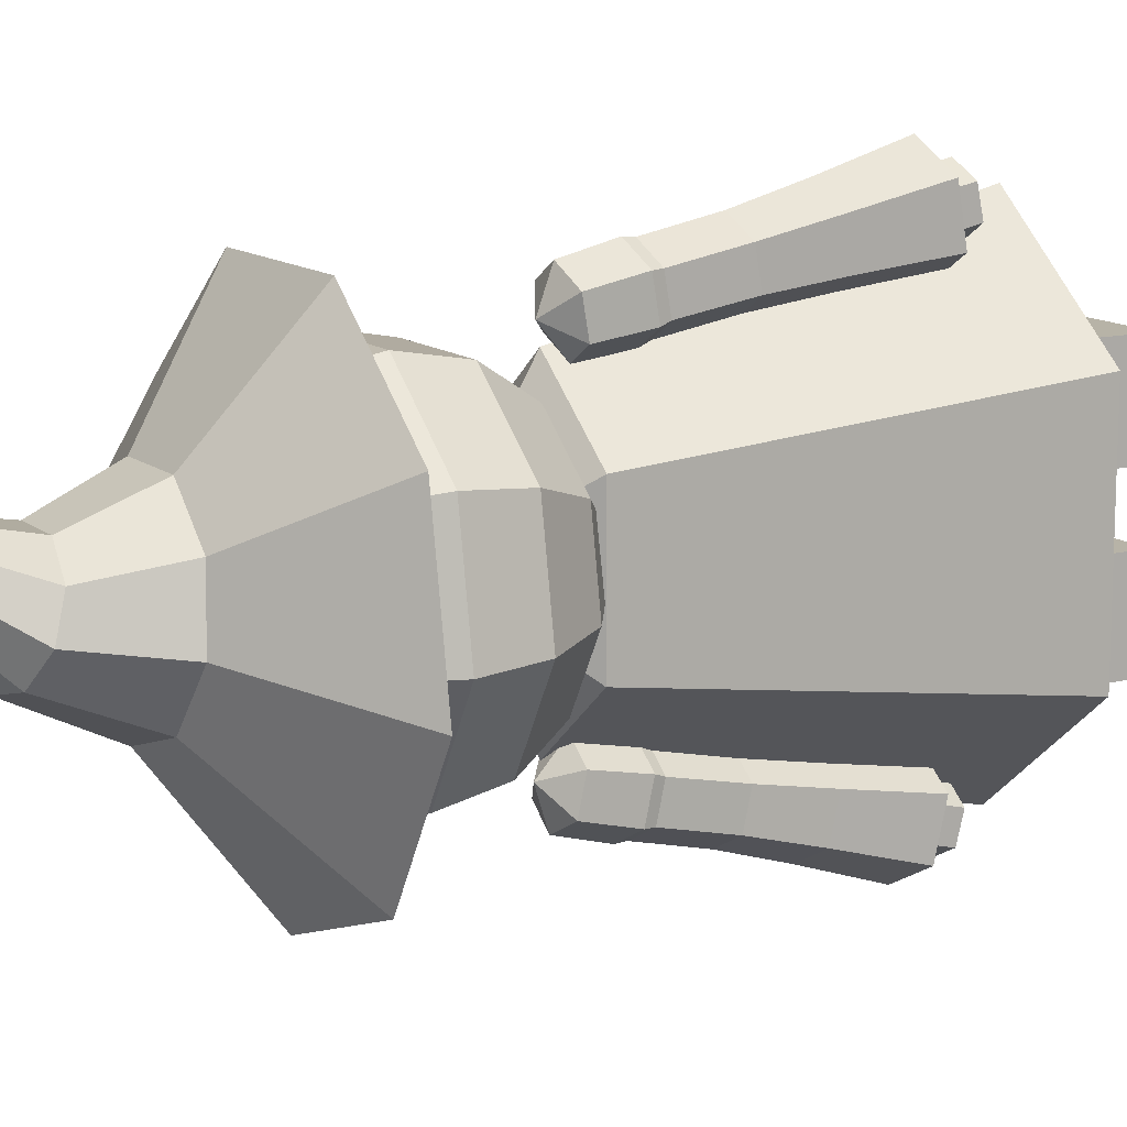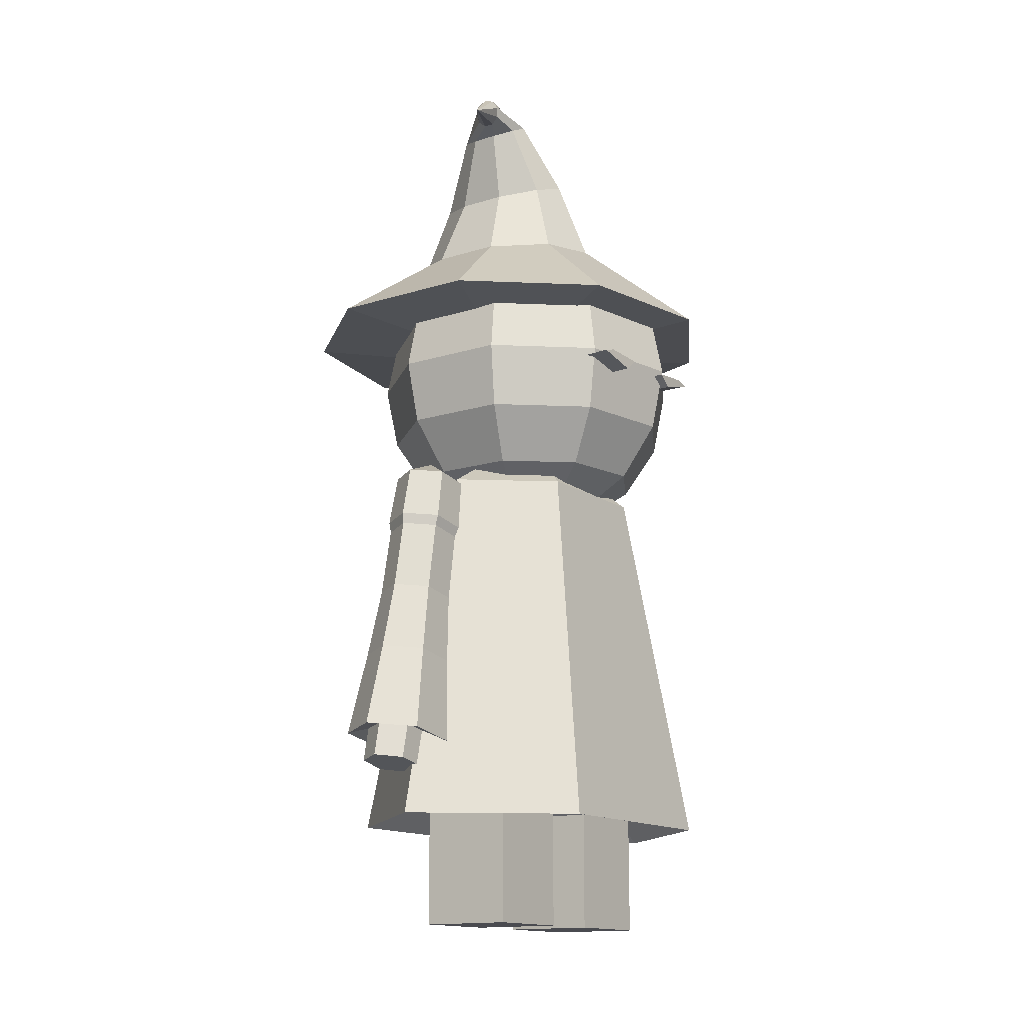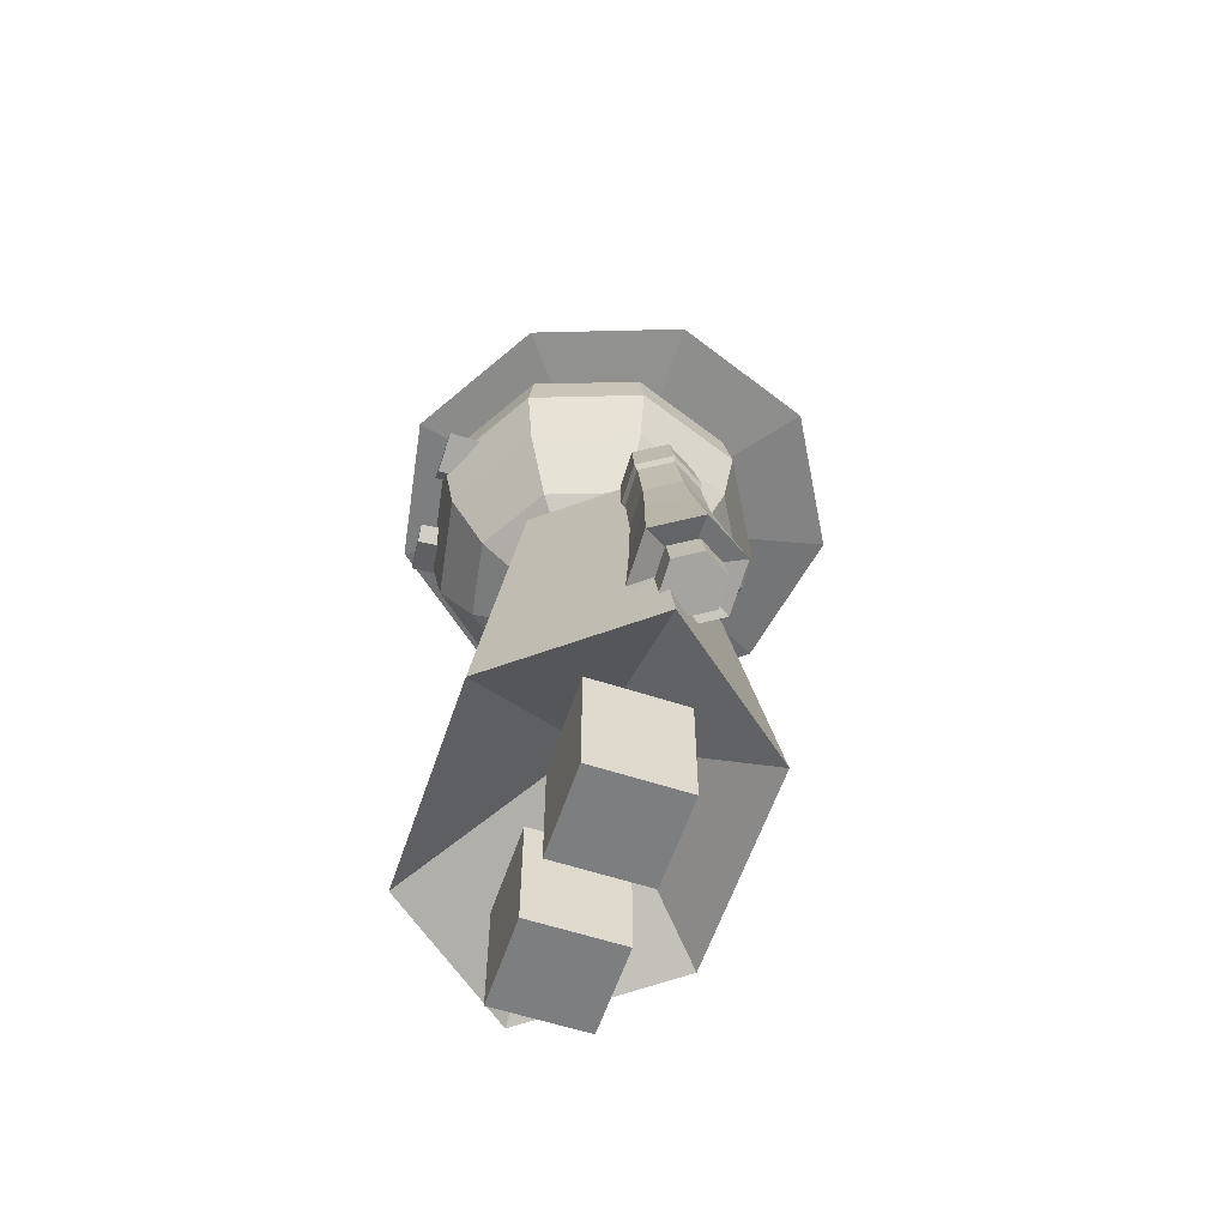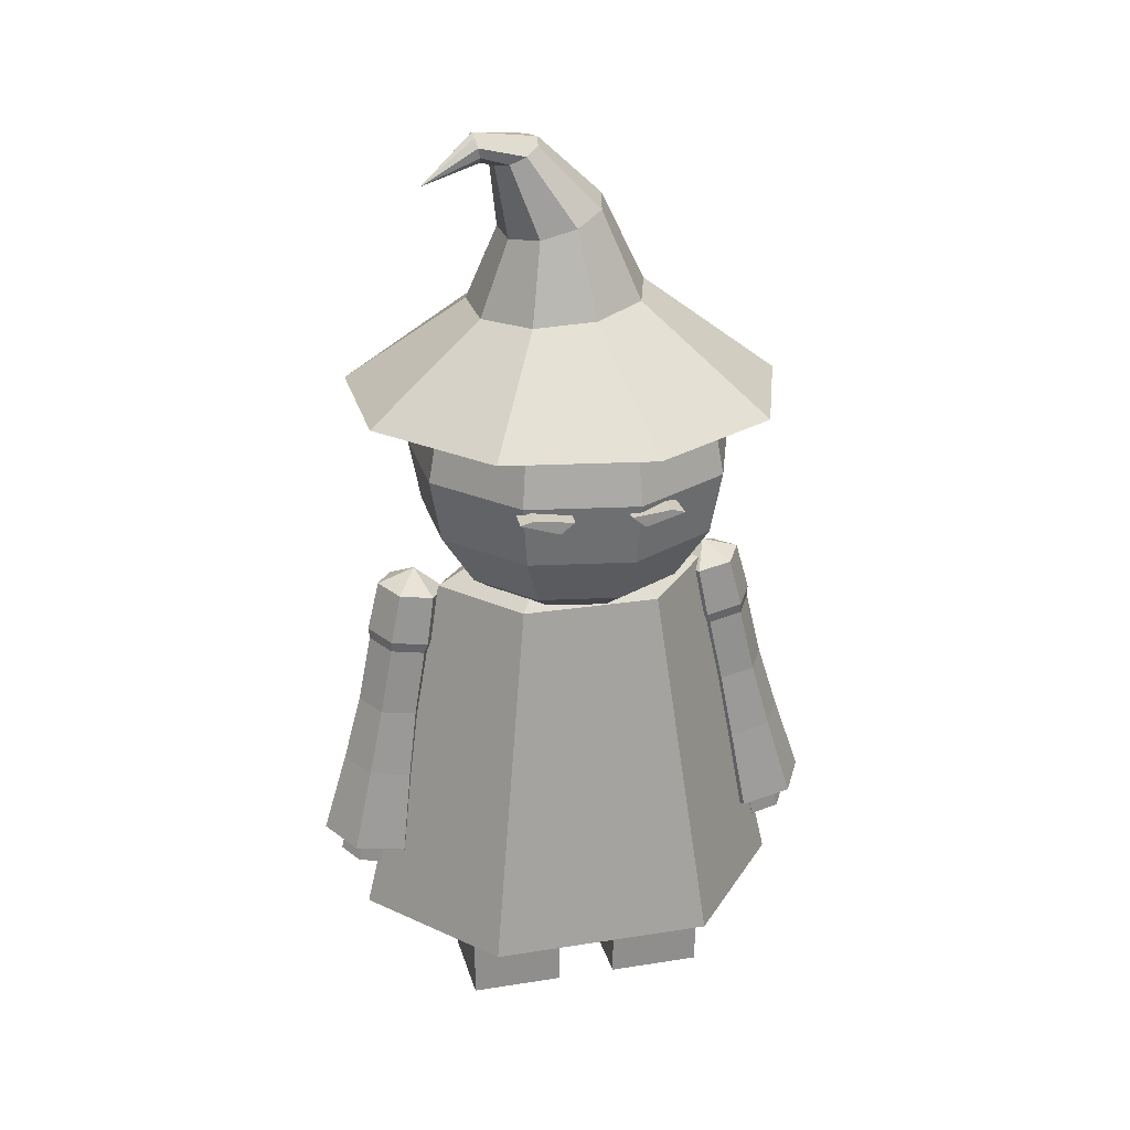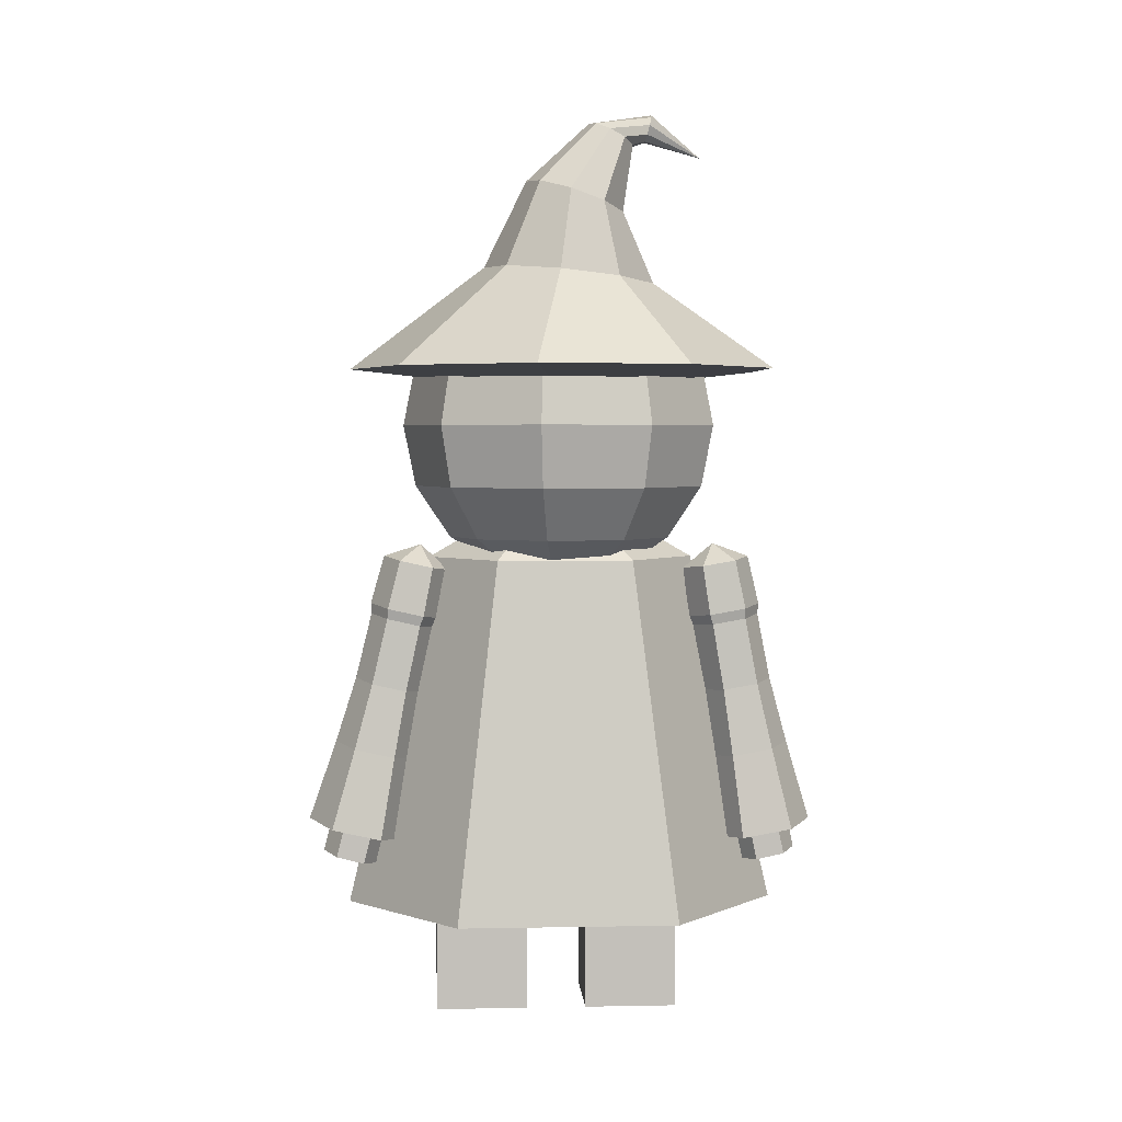
<metadata>
{"format":"obj","ext":"obj","renderer":"f3d","projection":"perspective","resolution":1024,"background":"white","views":[{"elev":12.6,"azim":-120.1,"up":"+Z"},{"elev":-14.4,"azim":34.6,"up":"+Y"},{"elev":-59.3,"azim":161.4,"up":"+Y"},{"elev":25.1,"azim":75.7,"up":"+Y"},{"elev":3.3,"azim":-93.7,"up":"+Y"}]}
</metadata>
<code>
o Sphere.060
v -0.008207 0.1056 -0.1491
v 0.008217 0.2546 -0.09646
v 0.01625 0.1025 -0.1353
v 0.008217 0.2504 -0.07795
v 0.01625 0.09633 -0.1077
v -0.008207 0.2484 -0.0687
v -0.008207 0.09324 -0.09395
v -0.008207 0.1085 -0.1195
v -0.008207 0.2632 -0.08481
v -0.02463 0.2504 -0.07795
v -0.03267 0.09633 -0.1077
v -0.02463 0.2546 -0.09646
v -0.03267 0.1025 -0.1353
v -0.008207 0.2567 -0.1057
v 0.009602 0.2273 -0.1034
v 0.009602 0.2228 -0.08332
v -0.008207 0.2206 -0.07329
v -0.02602 0.2228 -0.08332
v -0.02602 0.2273 -0.1034
v -0.008207 0.2296 -0.1134
v 0.008196 0.2215 -0.1039
v 0.008196 0.2174 -0.08538
v -0.008207 0.2153 -0.07613
v -0.02461 0.2174 -0.08538
v -0.02461 0.2215 -0.1039
v -0.008207 0.2236 -0.1131
v 0.01167 0.1476 -0.1225
v 0.01167 0.1426 -0.1001
v -0.008207 0.1401 -0.08888
v -0.02808 0.1426 -0.1001
v -0.02808 0.1476 -0.1225
v -0.008207 0.1501 -0.1337
v 0.008786 0.1844 -0.1125
v 0.008786 0.1802 -0.09337
v -0.008207 0.178 -0.08379
v -0.0252 0.1802 -0.09337
v -0.0252 0.1844 -0.1125
v -0.008207 0.1866 -0.1221
v -0.02618 -0.002761 -0.02453
v -0.02618 0.064 -0.02453
v -0.02618 -0.002761 -0.0763
v -0.02618 0.064 -0.0763
v 0.02559 -0.002761 -0.02453
v 0.02559 0.064 -0.02453
v 0.02559 -0.002761 -0.0763
v 0.02559 0.064 -0.0763
v -0.02618 -0.002761 0.06065
v -0.02618 0.064 0.06065
v -0.02618 -0.002761 0.00888
v -0.02618 0.064 0.00888
v 0.02559 -0.002761 0.06065
v 0.02559 0.064 0.06065
v 0.02559 -0.002761 0.00888
v 0.02559 0.064 0.00888
v 0.07398 0.3209 0.02269
v 0.07218 0.327 0.04361
v 0.07462 0.327 0.01519
v 0.07279 0.3291 0.03644
v 0.09065 0.3209 0.02413
v 0.08885 0.327 0.04505
v 0.0913 0.327 0.01663
v 0.08947 0.3291 0.03787
v 0.09229 0.3209 -0.02103
v 0.0921 0.327 -0.04203
v 0.09236 0.327 -0.0135
v 0.09217 0.3291 -0.03483
v 0.07556 0.3209 -0.02088
v 0.07537 0.327 -0.04188
v 0.07563 0.327 -0.01335
v 0.07544 0.3291 -0.03468
v -0.00952 0.08725 -0.141
v -0.00952 0.1182 -0.1331
v 0.004315 0.08529 -0.1332
v 0.004315 0.1163 -0.1254
v 0.004315 0.08138 -0.1177
v 0.004315 0.1124 -0.1099
v -0.00952 0.07942 -0.11
v -0.00952 0.1104 -0.1022
v -0.02336 0.08138 -0.1177
v -0.02336 0.1124 -0.1099
v -0.02336 0.08529 -0.1332
v -0.02336 0.1163 -0.1254
v -0.01176 0.07987 0.09993
v -0.01176 0.1111 0.09329
v 0.00207 0.08153 0.1077
v 0.00207 0.1128 0.1011
v 0.00207 0.08486 0.1234
v 0.00207 0.1161 0.1167
v -0.01176 0.08652 0.1312
v -0.01176 0.1178 0.1245
v -0.0256 0.08486 0.1234
v -0.0256 0.1161 0.1167
v -0.0256 0.08153 0.1077
v -0.0256 0.1128 0.1011
v 0.02238 0.4148 -0.03056
v 0.04123 0.3952 -0.05302
v 0.05383 0.3658 -0.06803
v 0.05825 0.3312 -0.0733
v 0.05383 0.2967 -0.06803
v 0.04123 0.2673 -0.05302
v 0.02238 0.2477 -0.03056
v 0.03421 0.4148 -0.01006
v 0.06309 0.3952 -0.01516
v 0.08239 0.3658 -0.01856
v 0.08916 0.3312 -0.01975
v 0.08239 0.2967 -0.01856
v 0.06309 0.2673 -0.01516
v 0.03421 0.2477 -0.01006
v 0.0301 0.4148 0.01324
v 0.0555 0.3952 0.0279
v 0.07247 0.3658 0.0377
v 0.07843 0.3312 0.04114
v 0.07247 0.2967 0.0377
v 0.0555 0.2673 0.0279
v 0.0301 0.2477 0.01324
v 0.01198 0.4148 0.02845
v 0.02201 0.3952 0.056
v 0.02871 0.3658 0.07442
v 0.03106 0.3312 0.08088
v 0.02871 0.2967 0.07442
v 0.02201 0.2673 0.056
v 0.01198 0.2477 0.02845
v 0.000145 0.4216 -0.004057
v -0.01169 0.4148 0.02845
v -0.02172 0.3952 0.056
v -0.02842 0.3658 0.07442
v -0.03077 0.3312 0.08088
v -0.02842 0.2967 0.07442
v -0.02172 0.2673 0.056
v -0.01169 0.2477 0.02845
v -0.02981 0.4148 0.01324
v -0.05521 0.3952 0.0279
v -0.07218 0.3658 0.0377
v -0.07814 0.3312 0.04114
v -0.07218 0.2967 0.0377
v -0.05521 0.2673 0.0279
v -0.02981 0.2477 0.01324
v 0.000145 0.2409 -0.004057
v -0.03392 0.4148 -0.01006
v -0.0628 0.3952 -0.01516
v -0.0821 0.3658 -0.01856
v -0.08887 0.3312 -0.01975
v -0.0821 0.2967 -0.01856
v -0.0628 0.2673 -0.01516
v -0.03392 0.2477 -0.01006
v -0.02209 0.4148 -0.03056
v -0.04094 0.3952 -0.05302
v -0.05353 0.3658 -0.06803
v -0.05796 0.3312 -0.0733
v -0.05353 0.2967 -0.06803
v -0.04094 0.2673 -0.05302
v -0.02209 0.2477 -0.03056
v 0.000145 0.4148 -0.03865
v 0.000145 0.3952 -0.06797
v 0.000145 0.3658 -0.08757
v 0.000145 0.3312 -0.09445
v 0.000145 0.2967 -0.08757
v 0.000145 0.2673 -0.06797
v 0.000145 0.2477 -0.03865
v 0.000145 0.05501 -0.1267
v 0.04651 0.2556 -0.04196
v 0.07515 0.05501 -0.06537
v 0.04651 0.2556 0.03385
v 0.07515 0.05501 0.05725
v 0.000145 0.2556 0.07175
v 0.000145 0.05501 0.1186
v 0.000145 0.1243 -0.004057
v 0.000145 0.2993 -0.004057
v -0.04622 0.2556 0.03385
v -0.07486 0.05501 0.05725
v -0.04622 0.2556 -0.04196
v -0.07486 0.05501 -0.06537
v 0.000145 0.2556 -0.07987
v 0.00863 0.5079 0.04829
v 0.06513 0.3629 -0.0961
v 0.01142 0.5032 0.04714
v 0.1067 0.3629 -0.02418
v 0.01045 0.4978 0.04584
v 0.09223 0.3629 0.0576
v 0.006174 0.4943 0.04498
v 0.02862 0.3629 0.111
v 0.000589 0.4943 0.04498
v -0.05443 0.3629 0.111
v 0.01827 0.4873 0.07868
v -0.003689 0.4978 0.04584
v -0.118 0.3629 0.0576
v -0.01291 0.3496 -0.003102
v -0.004659 0.5032 0.04714
v -0.1325 0.3629 -0.02418
v -0.001866 0.5079 0.04829
v -0.09094 0.3629 -0.0961
v 0.003382 0.5097 0.04875
v -0.01291 0.3629 -0.1245
v 0.007367 0.5018 0.01497
v 0.01449 0.498 0.02247
v 0.01201 0.4937 0.031
v 0.001105 0.4909 0.03657
v -0.01314 0.4909 0.03657
v -0.02404 0.4937 0.031
v -0.02652 0.498 0.02247
v -0.0194 0.5018 0.01497
v -0.006015 0.5033 0.01201
v 0.01257 0.4673 -0.01775
v 0.02613 0.4618 -0.001255
v 0.02142 0.4556 0.0175
v 0.00065 0.4515 0.02974
v -0.02646 0.4515 0.02974
v -0.04723 0.4556 0.0175
v -0.05194 0.4618 -0.001255
v -0.03838 0.4673 -0.01775
v -0.01291 0.4695 -0.02426
v 0.02259 0.4195 -0.03688
v 0.04147 0.4165 -0.007958
v 0.03491 0.4131 0.02493
v 0.005979 0.4109 0.0464
v -0.03179 0.4109 0.0464
v -0.06073 0.4131 0.02493
v -0.06728 0.4165 -0.007958
v -0.0484 0.4195 -0.03688
v -0.01291 0.4207 -0.0483
v -0.01045 0.0932 0.08464
v 0.005972 0.251 0.07591
v 0.01401 0.09565 0.09855
v 0.005972 0.2543 0.09458
v 0.01401 0.1005 0.1264
v -0.01045 0.2559 0.1039
v -0.01045 0.103 0.1403
v -0.01045 0.1072 0.1109
v -0.01045 0.2634 0.08335
v -0.02688 0.2543 0.09458
v -0.03491 0.1005 0.1264
v -0.02688 0.251 0.07591
v -0.03491 0.09565 0.09855
v -0.01045 0.2493 0.06657
v 0.007358 0.2231 0.08
v 0.007358 0.2267 0.1002
v -0.01045 0.2285 0.1104
v -0.02826 0.2267 0.1002
v -0.02826 0.2231 0.08
v -0.01045 0.2214 0.06987
v 0.005952 0.2176 0.0818
v 0.005952 0.2209 0.1004
v -0.01045 0.2225 0.1098
v -0.02686 0.2209 0.1004
v -0.02686 0.2176 0.0818
v -0.01045 0.2159 0.07247
v 0.009423 0.1422 0.09304
v 0.009423 0.1462 0.1156
v -0.01045 0.1482 0.1269
v -0.03033 0.1462 0.1156
v -0.03033 0.1422 0.09304
v -0.01045 0.1402 0.08173
v 0.006542 0.18 0.08806
v 0.006542 0.1834 0.1074
v -0.01045 0.1851 0.1171
v -0.02745 0.1834 0.1074
v -0.02745 0.18 0.08806
v -0.01045 0.1783 0.0784
f 8 1 3
f 20 14 2 15
f 14 9 2
f 8 3 5
f 15 2 4 16
f 2 9 4
f 8 5 7
f 16 4 6 17
f 4 9 6
f 8 7 11
f 17 6 10 18
f 6 9 10
f 8 11 13
f 18 10 12 19
f 10 9 12
f 8 13 1
f 19 12 14 20
f 12 9 14
f 25 19 20 26
f 24 18 19 25
f 23 17 18 24
f 22 16 17 23
f 21 15 16 22
f 26 20 15 21
f 38 26 21 33
f 33 21 22 34
f 34 22 23 35
f 35 23 24 36
f 36 24 25 37
f 37 25 26 38
f 13 31 32 1
f 11 30 31 13
f 7 29 30 11
f 5 28 29 7
f 3 27 28 5
f 1 32 27 3
f 31 37 38 32
f 30 36 37 31
f 29 35 36 30
f 28 34 35 29
f 27 33 34 28
f 32 38 33 27
f 167 160 162
f 160 173 161 162
f 173 168 161
f 167 162 164
f 162 161 163 164
f 161 168 163
f 167 164 166
f 164 163 165 166
f 163 168 165
f 167 166 170
f 166 165 169 170
f 165 168 169
f 167 170 172
f 170 169 171 172
f 169 168 171
f 167 172 160
f 172 171 173 160
f 171 168 173
f 228 221 223
f 240 234 222 235
f 234 229 222
f 228 223 225
f 235 222 224 236
f 222 229 224
f 228 225 227
f 236 224 226 237
f 224 229 226
f 228 227 231
f 237 226 230 238
f 226 229 230
f 228 231 233
f 238 230 232 239
f 230 229 232
f 228 233 221
f 239 232 234 240
f 232 229 234
f 245 239 240 246
f 244 238 239 245
f 243 237 238 244
f 242 236 237 243
f 241 235 236 242
f 246 240 235 241
f 258 246 241 253
f 253 241 242 254
f 254 242 243 255
f 255 243 244 256
f 256 244 245 257
f 257 245 246 258
f 233 251 252 221
f 231 250 251 233
f 227 249 250 231
f 225 248 249 227
f 223 247 248 225
f 221 252 247 223
f 251 257 258 252
f 250 256 257 251
f 249 255 256 250
f 248 254 255 249
f 247 253 254 248
f 252 258 253 247
f 39 40 42 41
f 41 42 46 45
f 45 46 44 43
f 43 44 40 39
f 41 45 43 39
f 46 42 40 44
f 47 48 50 49
f 49 50 54 53
f 53 54 52 51
f 51 52 48 47
f 49 53 51 47
f 54 50 48 52
f 71 72 74 73
f 73 74 76 75
f 75 76 78 77
f 77 78 80 79
f 74 72 82 80 78 76
f 79 80 82 81
f 81 82 72 71
f 71 73 75 77 79 81
f 83 84 86 85
f 85 86 88 87
f 87 88 90 89
f 89 90 92 91
f 86 84 94 92 90 88
f 91 92 94 93
f 93 94 84 83
f 83 85 87 89 91 93
f 154 153 95 96
f 159 158 100 101
f 157 156 98 99
f 155 154 96 97
f 153 123 95
f 138 159 101
f 158 157 99 100
f 156 155 97 98
f 99 98 105 106
f 97 96 103 104
f 95 123 102
f 138 101 108
f 100 99 106 107
f 98 97 104 105
f 96 95 102 103
f 101 100 107 108
f 138 108 115
f 107 106 113 114
f 105 104 111 112
f 103 102 109 110
f 108 107 114 115
f 106 105 112 113
f 104 103 110 111
f 102 123 109
f 112 111 118 119
f 110 109 116 117
f 115 114 121 122
f 113 112 119 120
f 111 110 117 118
f 109 123 116
f 138 115 122
f 114 113 120 121
f 122 121 129 130
f 120 119 127 128
f 118 117 125 126
f 116 123 124
f 138 122 130
f 121 120 128 129
f 119 118 126 127
f 117 116 124 125
f 126 125 132 133
f 124 123 131
f 138 130 137
f 129 128 135 136
f 127 126 133 134
f 125 124 131 132
f 130 129 136 137
f 128 127 134 135
f 138 137 145
f 136 135 143 144
f 134 133 141 142
f 132 131 139 140
f 137 136 144 145
f 135 134 142 143
f 133 132 140 141
f 131 123 139
f 140 139 146 147
f 145 144 151 152
f 143 142 149 150
f 141 140 147 148
f 139 123 146
f 138 145 152
f 144 143 150 151
f 142 141 148 149
f 152 151 158 159
f 150 149 156 157
f 148 147 154 155
f 146 123 153
f 138 152 159
f 151 150 157 158
f 149 148 155 156
f 147 146 153 154
f 55 56 58 57
f 57 58 62 61
f 61 62 60 59
f 59 60 56 55
f 57 61 59 55
f 62 58 56 60
f 63 64 66 65
f 65 66 70 69
f 69 70 68 67
f 67 68 64 63
f 65 69 67 63
f 70 66 64 68
f 187 193 175
f 202 192 174 194
f 192 184 174
f 187 175 177
f 194 174 176 195
f 174 184 176
f 187 177 179
f 195 176 178 196
f 176 184 178
f 187 179 181
f 196 178 180 197
f 178 184 180
f 187 181 183
f 197 180 182 198
f 180 184 182
f 187 183 186
f 198 182 185 199
f 182 184 185
f 187 186 189
f 199 185 188 200
f 185 184 188
f 187 189 191
f 200 188 190 201
f 188 184 190
f 187 191 193
f 201 190 192 202
f 190 184 192
f 210 201 202 211
f 209 200 201 210
f 208 199 200 209
f 207 198 199 208
f 206 197 198 207
f 205 196 197 206
f 204 195 196 205
f 203 194 195 204
f 211 202 194 203
f 220 211 203 212
f 212 203 204 213
f 213 204 205 214
f 214 205 206 215
f 215 206 207 216
f 216 207 208 217
f 217 208 209 218
f 218 209 210 219
f 219 210 211 220
f 191 219 220 193
f 189 218 219 191
f 186 217 218 189
f 183 216 217 186
f 181 215 216 183
f 179 214 215 181
f 177 213 214 179
f 175 212 213 177
f 193 220 212 175

</code>
